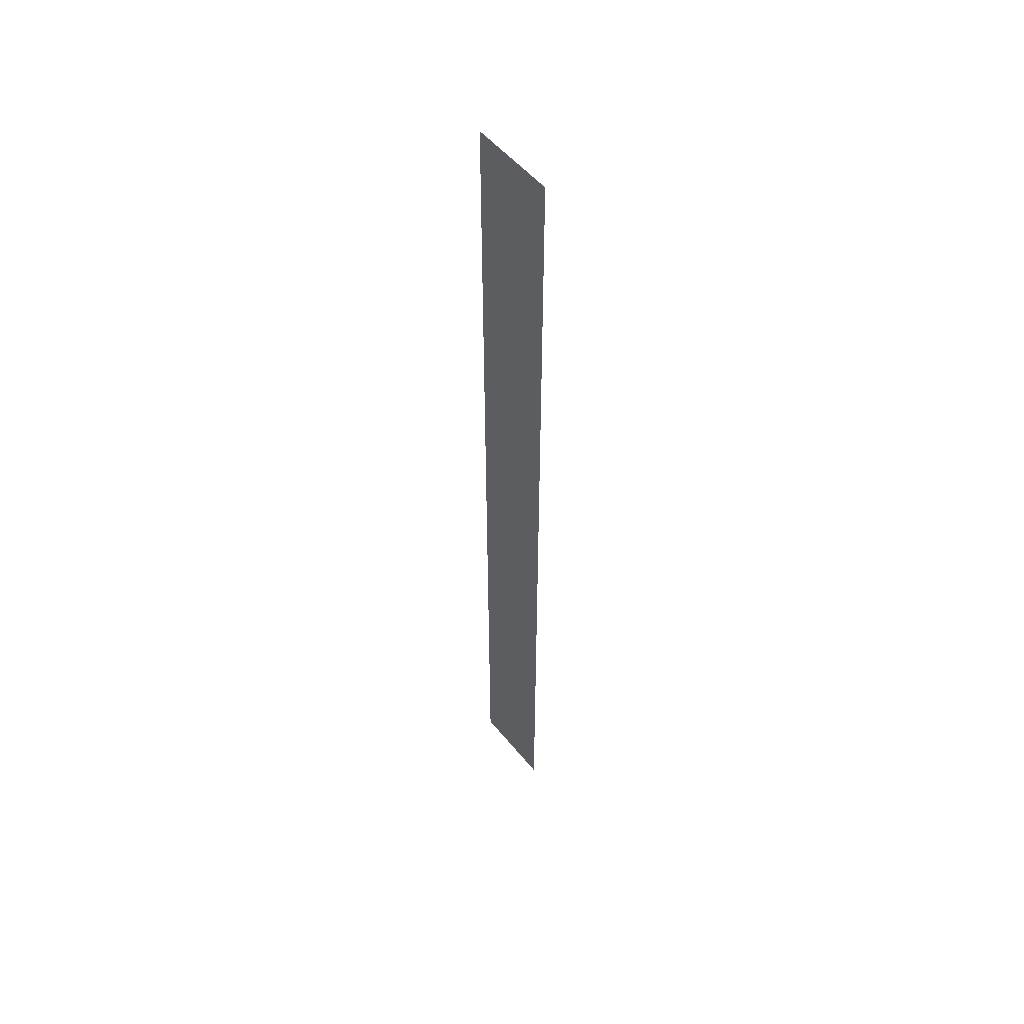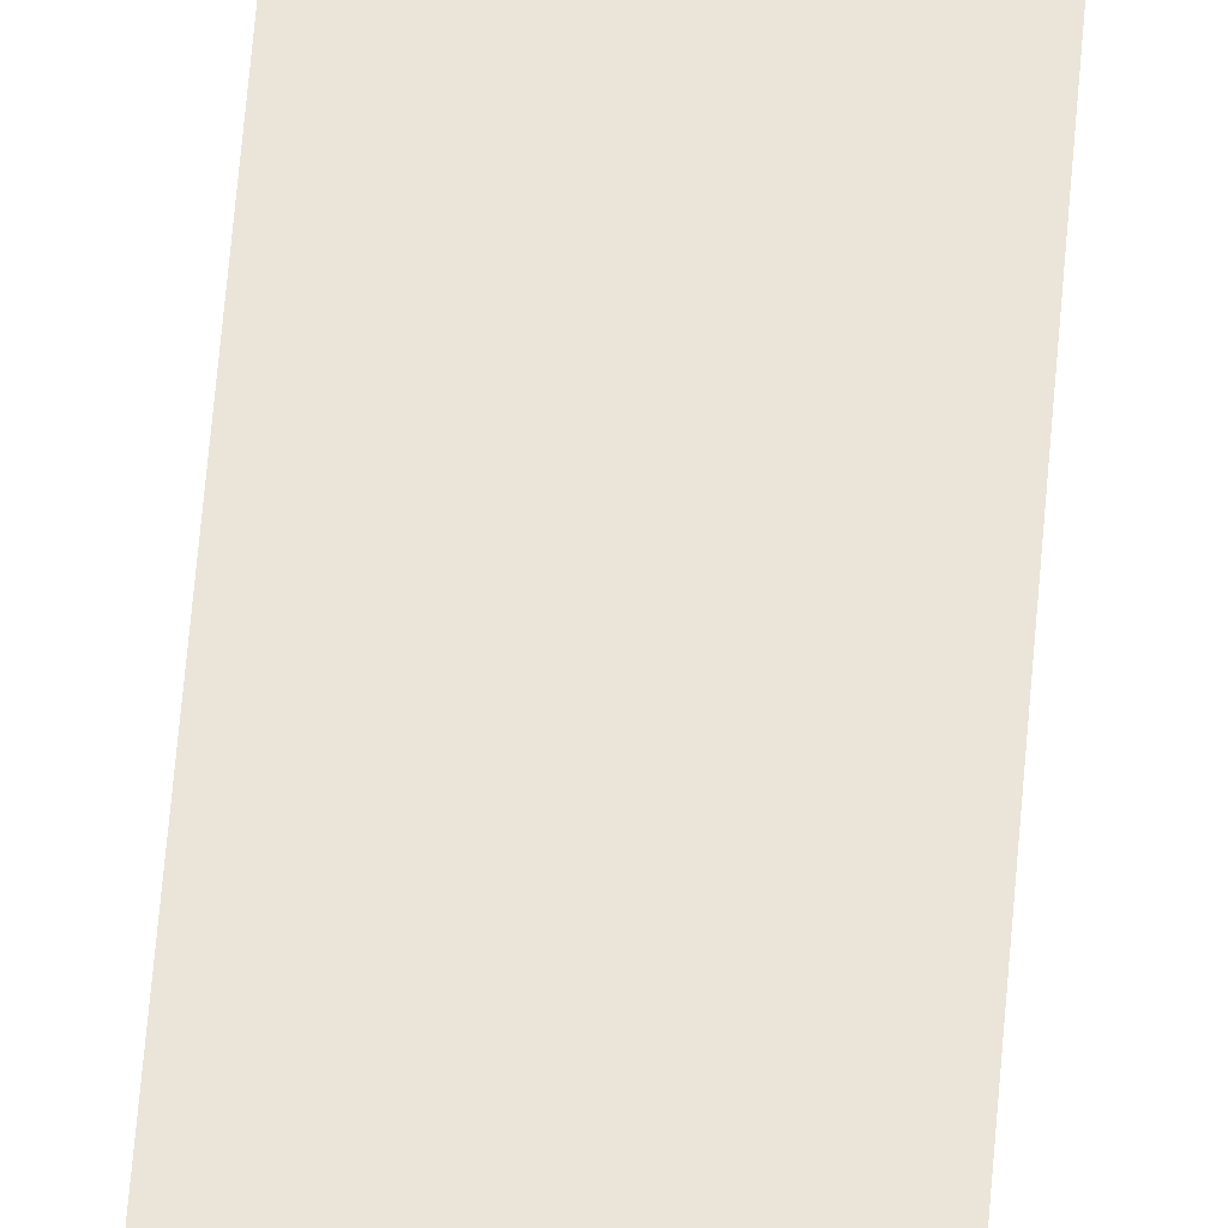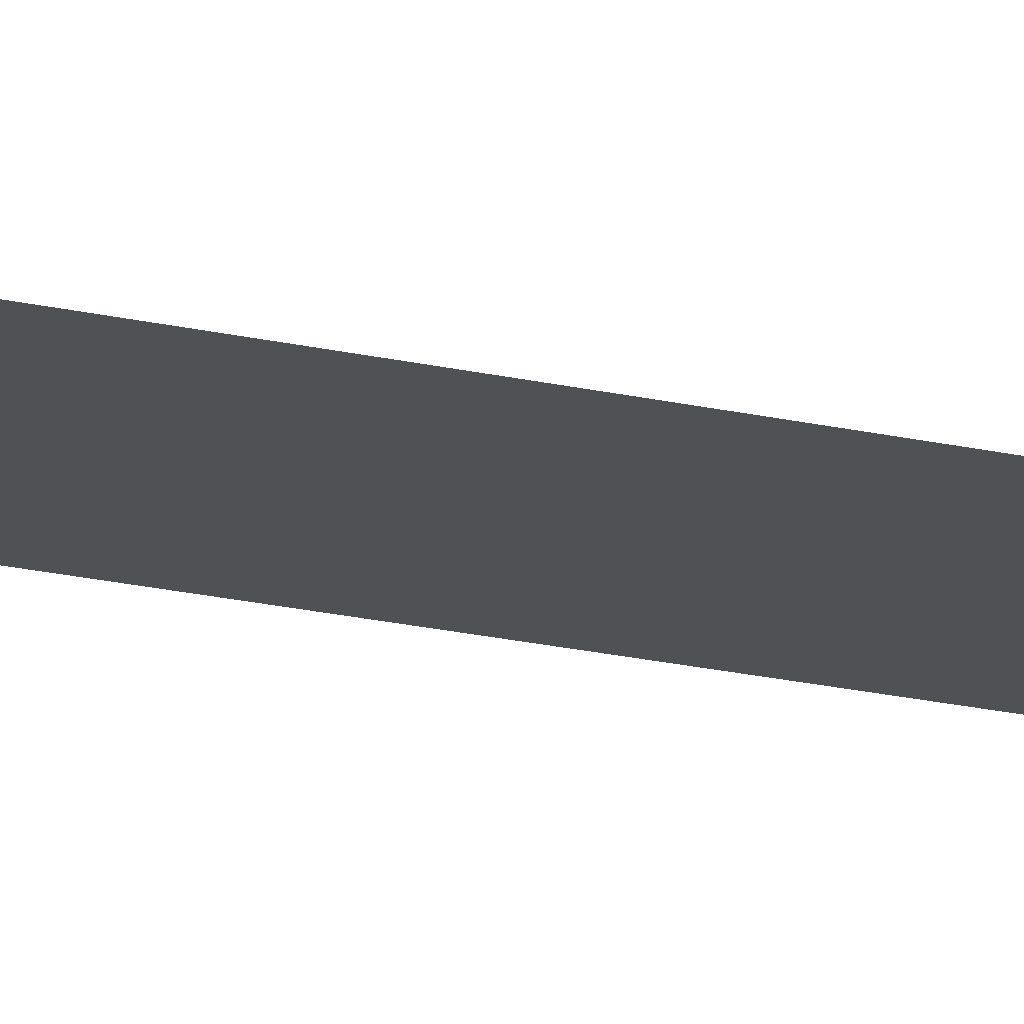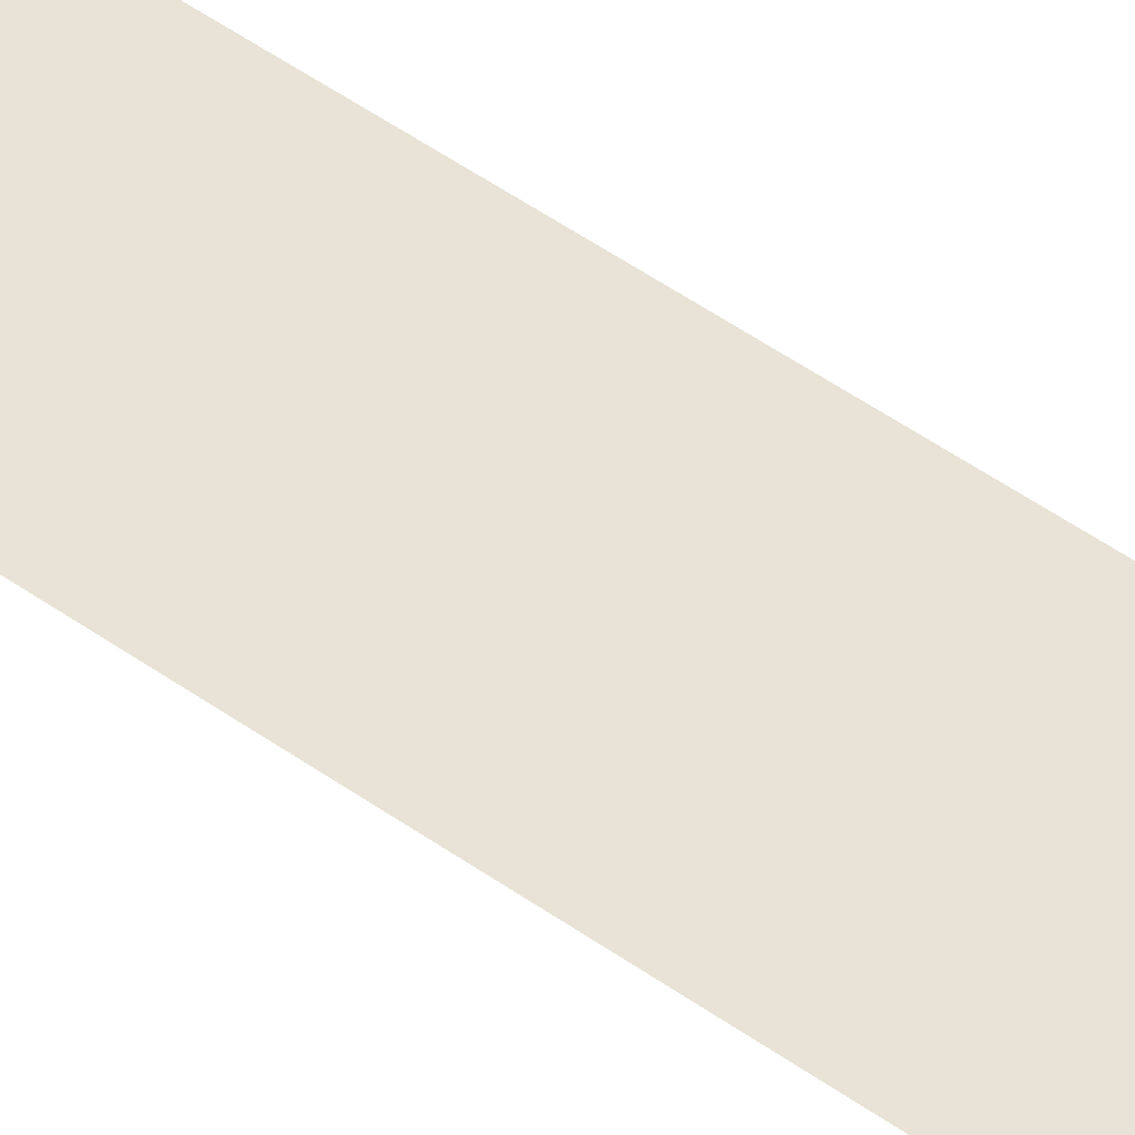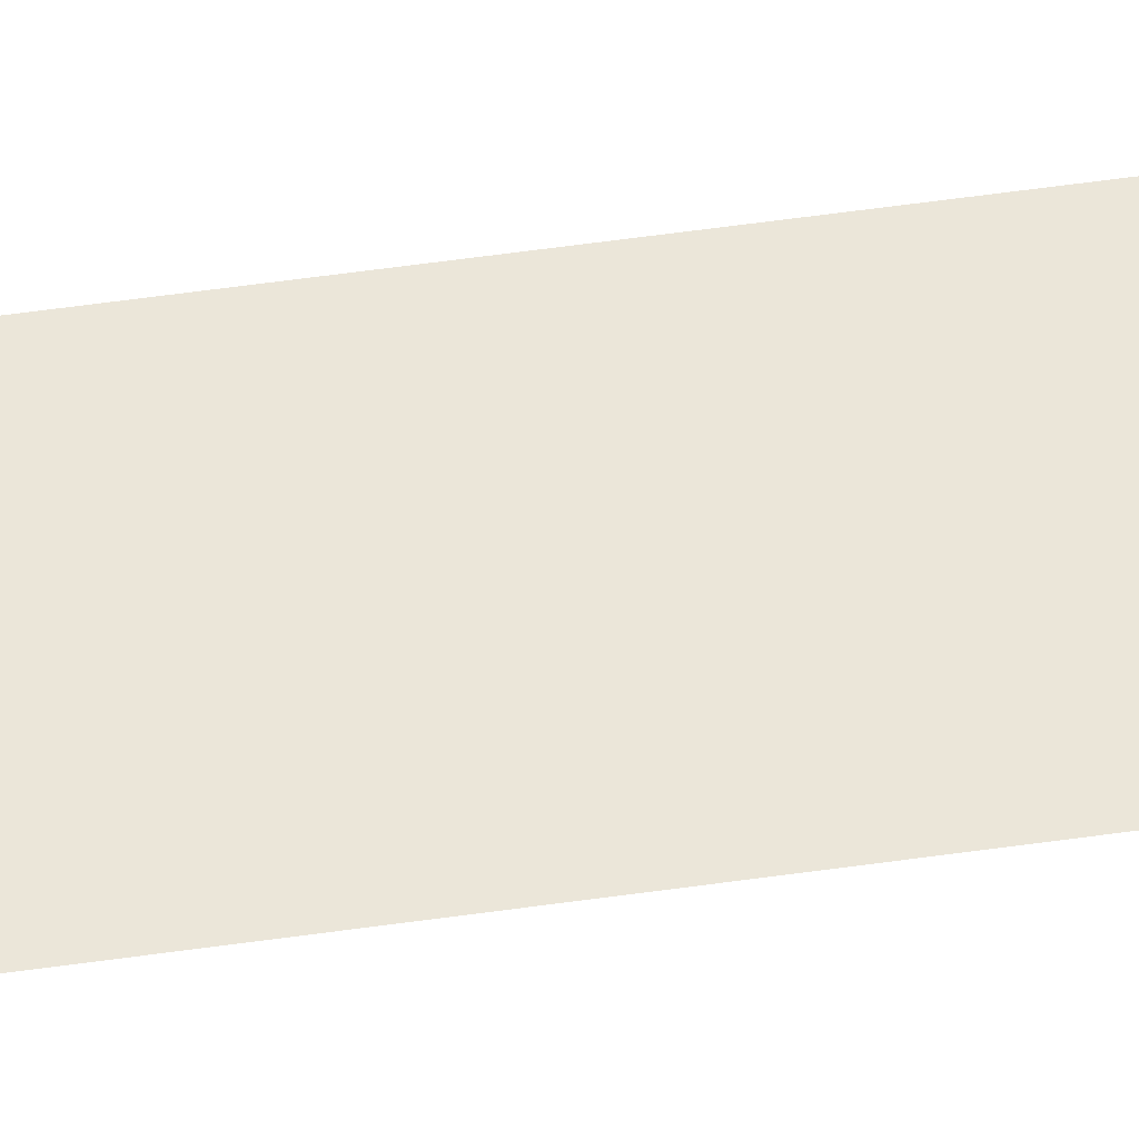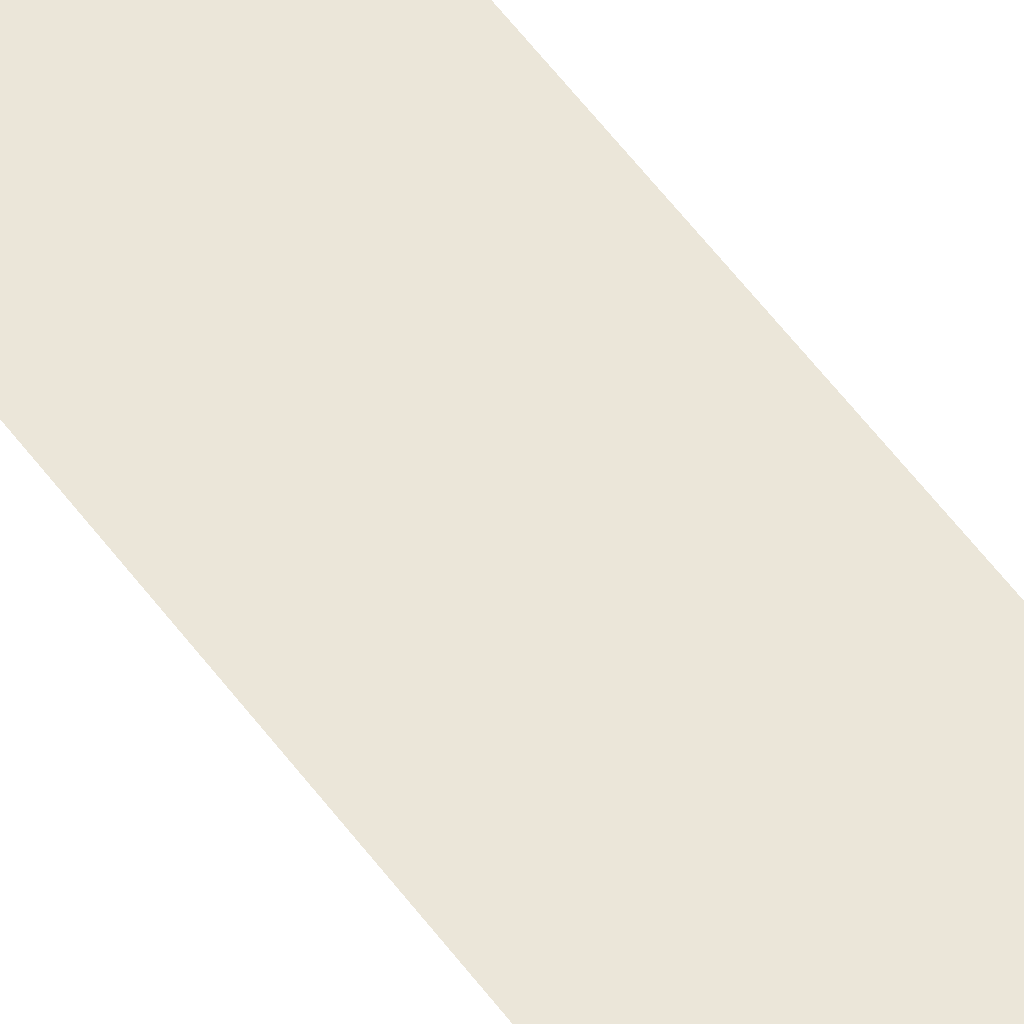
<metadata>
{"format":"obj","ext":"obj","renderer":"f3d","projection":"perspective","resolution":1024,"background":"white","views":[{"elev":52.3,"azim":52.1,"up":"+Z"},{"elev":59.5,"azim":-175.4,"up":"+Y"},{"elev":-20.0,"azim":66.4,"up":"+Y"},{"elev":41.4,"azim":-47.7,"up":"+Y"},{"elev":56.1,"azim":81.5,"up":"+Y"},{"elev":56.3,"azim":144.2,"up":"+Y"}]}
</metadata>
<code>
v 0.0004288 -2.021e-05 0.009999
v 0.0004288 -2.021e-05 -1.426e-06
v -0.0004944 -2.021e-05 -1.426e-06
v -0.0004944 -2.021e-05 0.009999
g Laser_Plane
f 1 2 3
f 1 3 4

</code>
